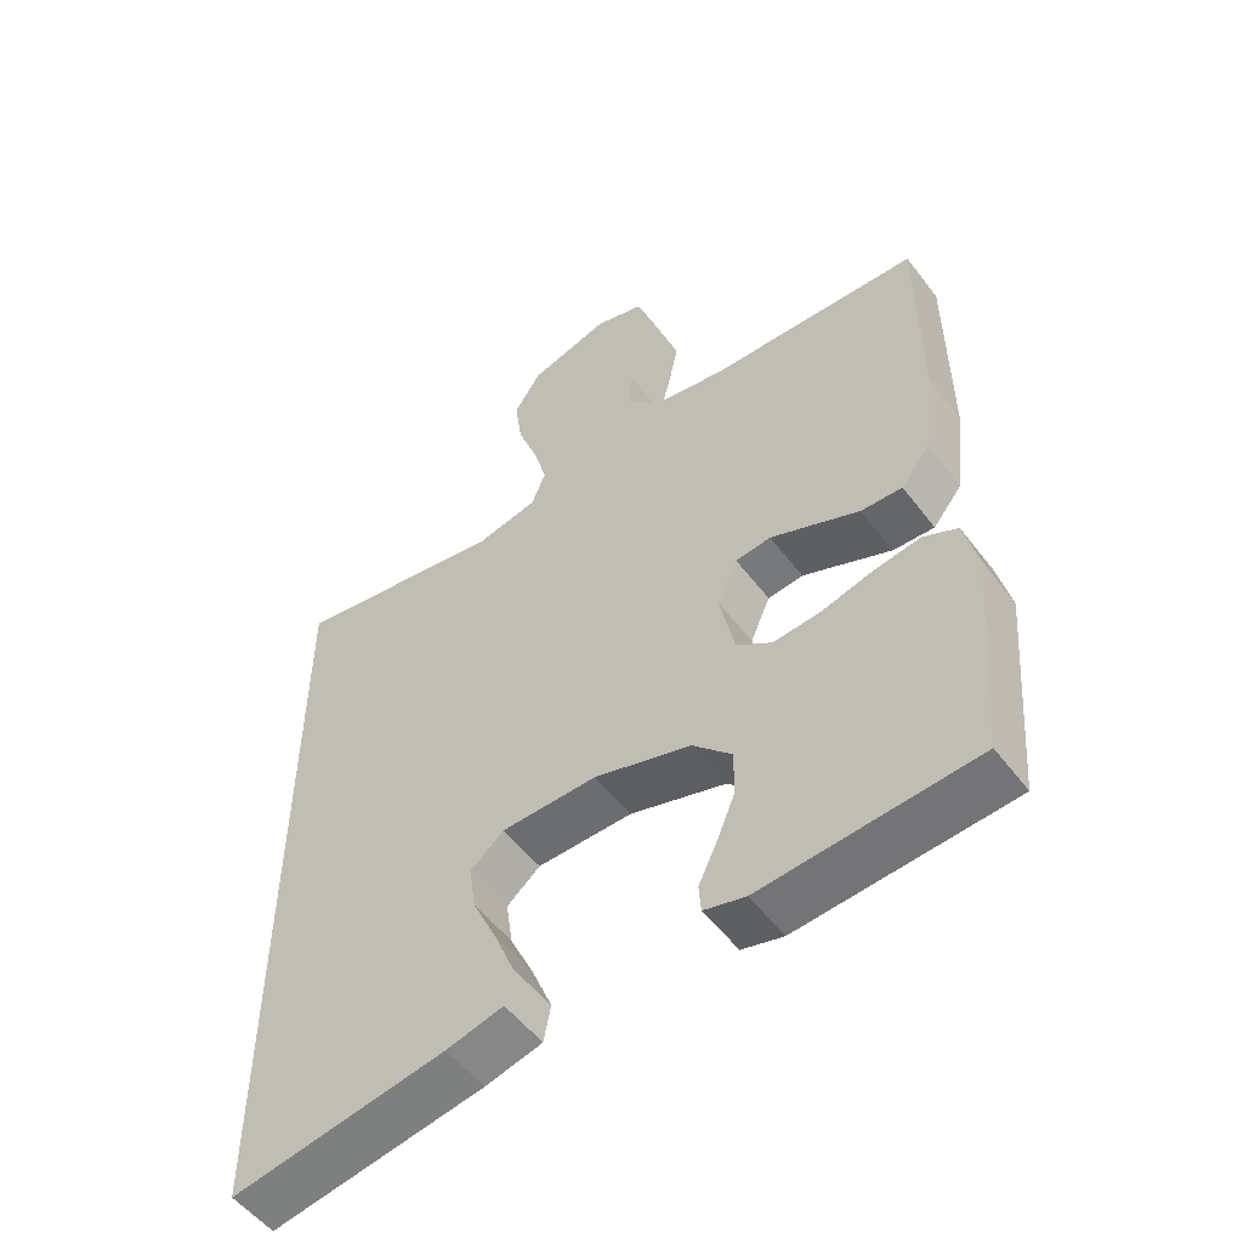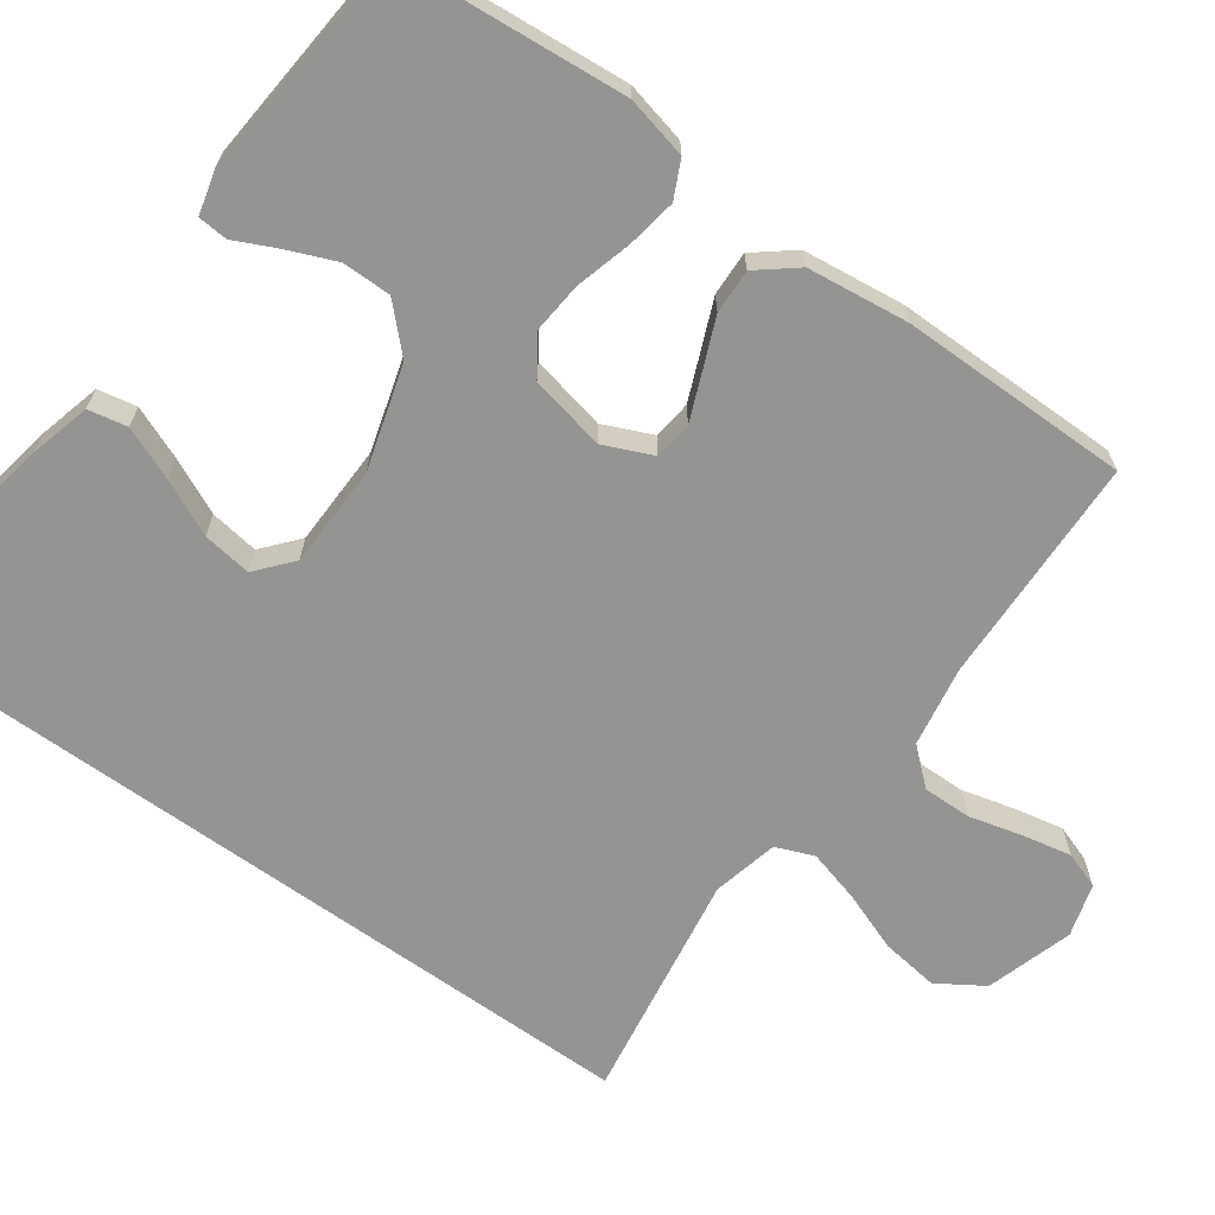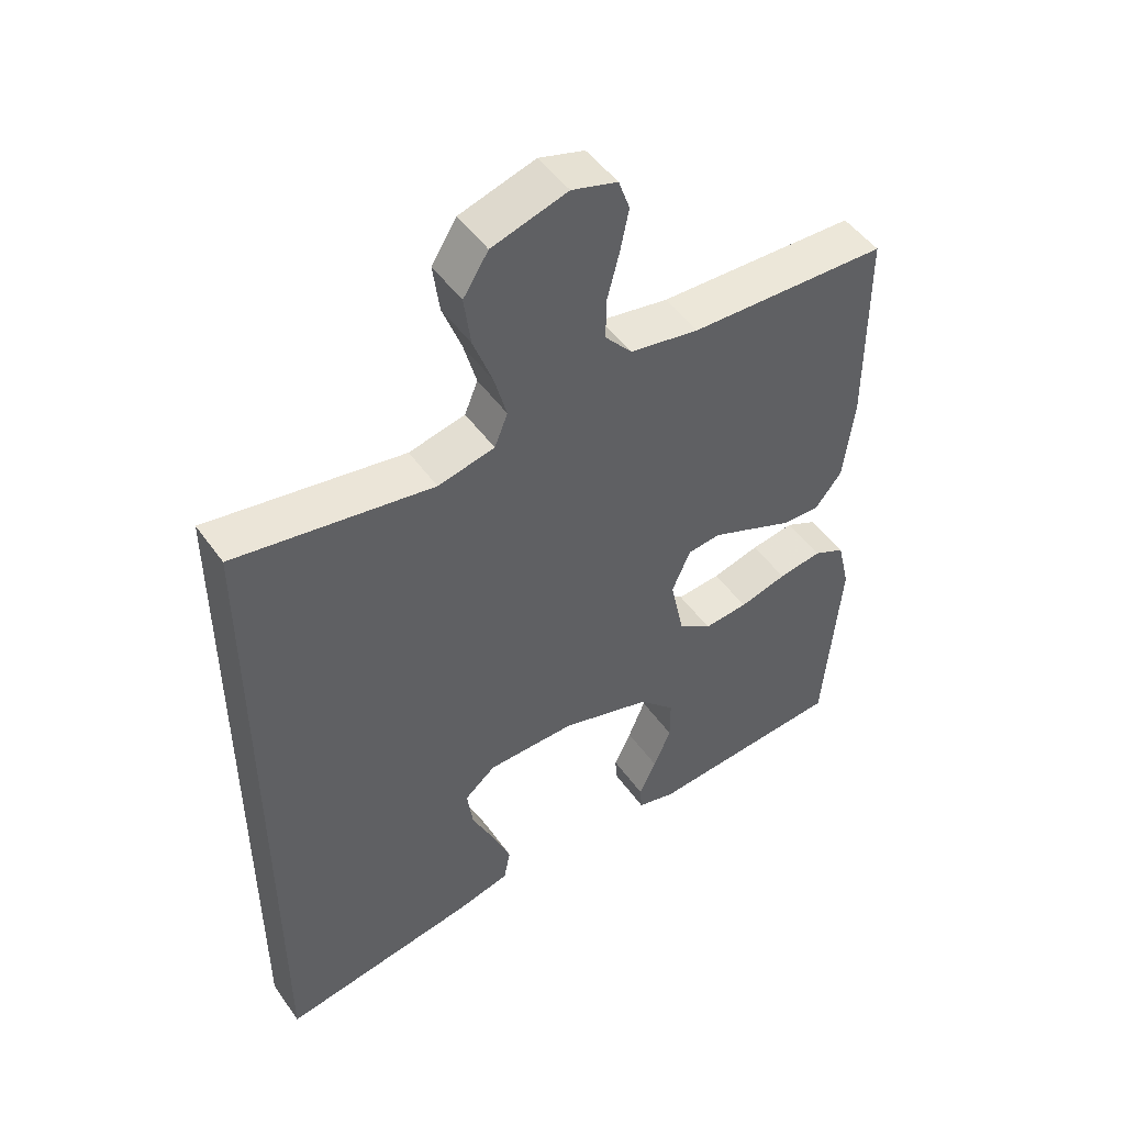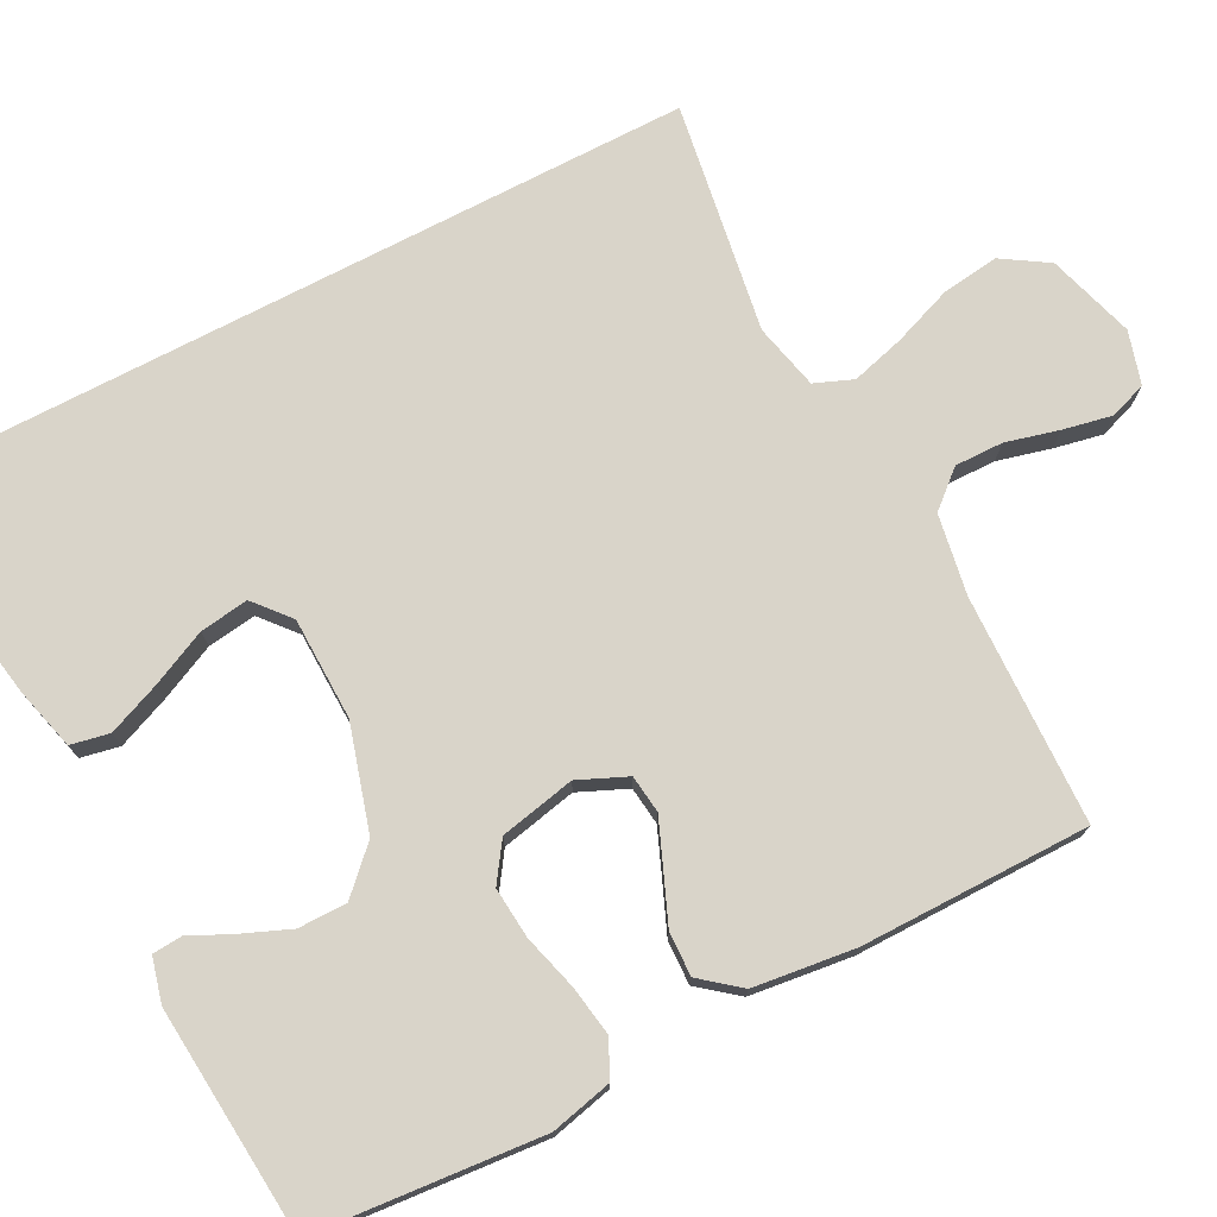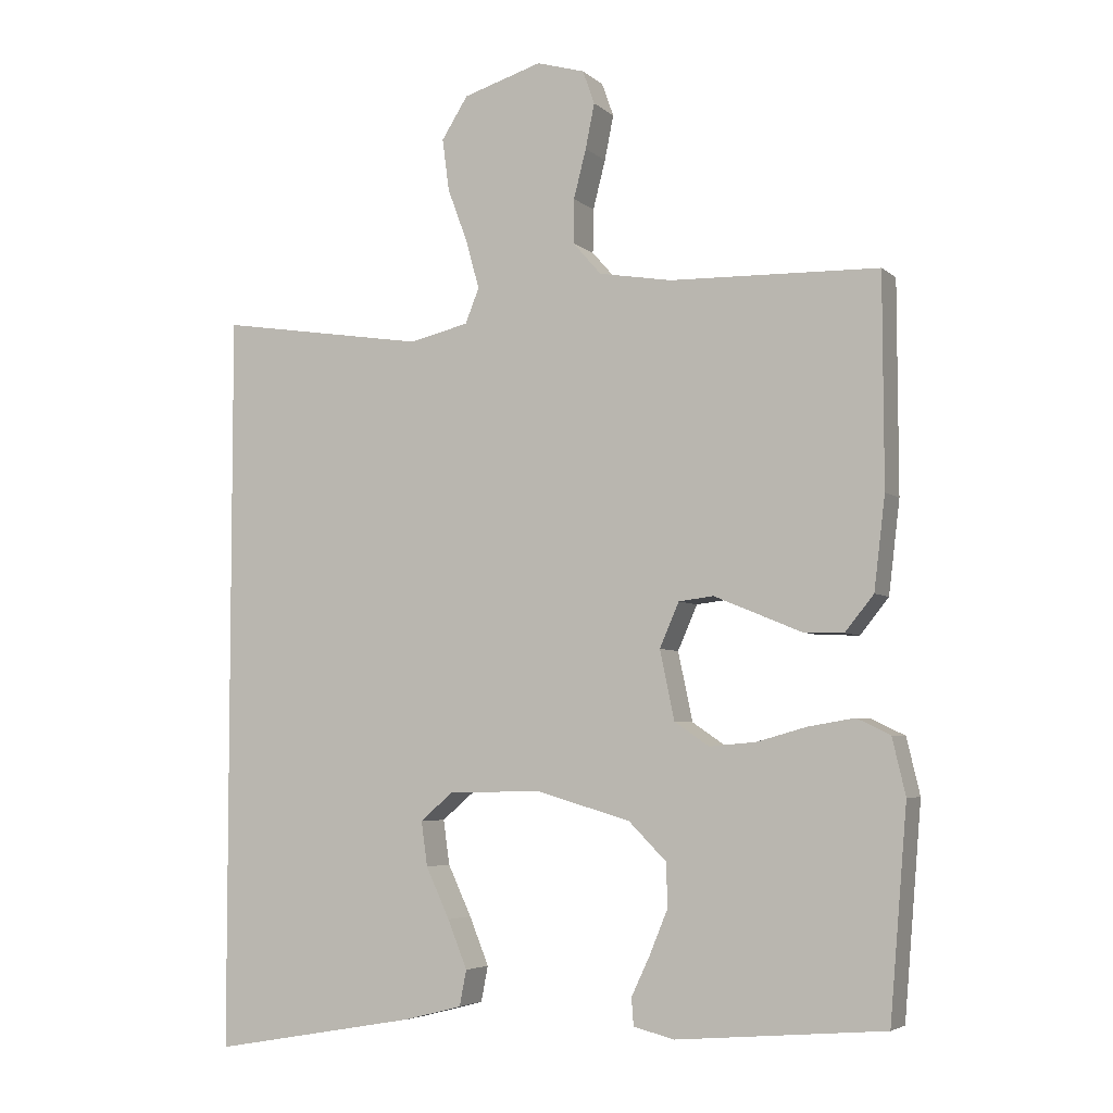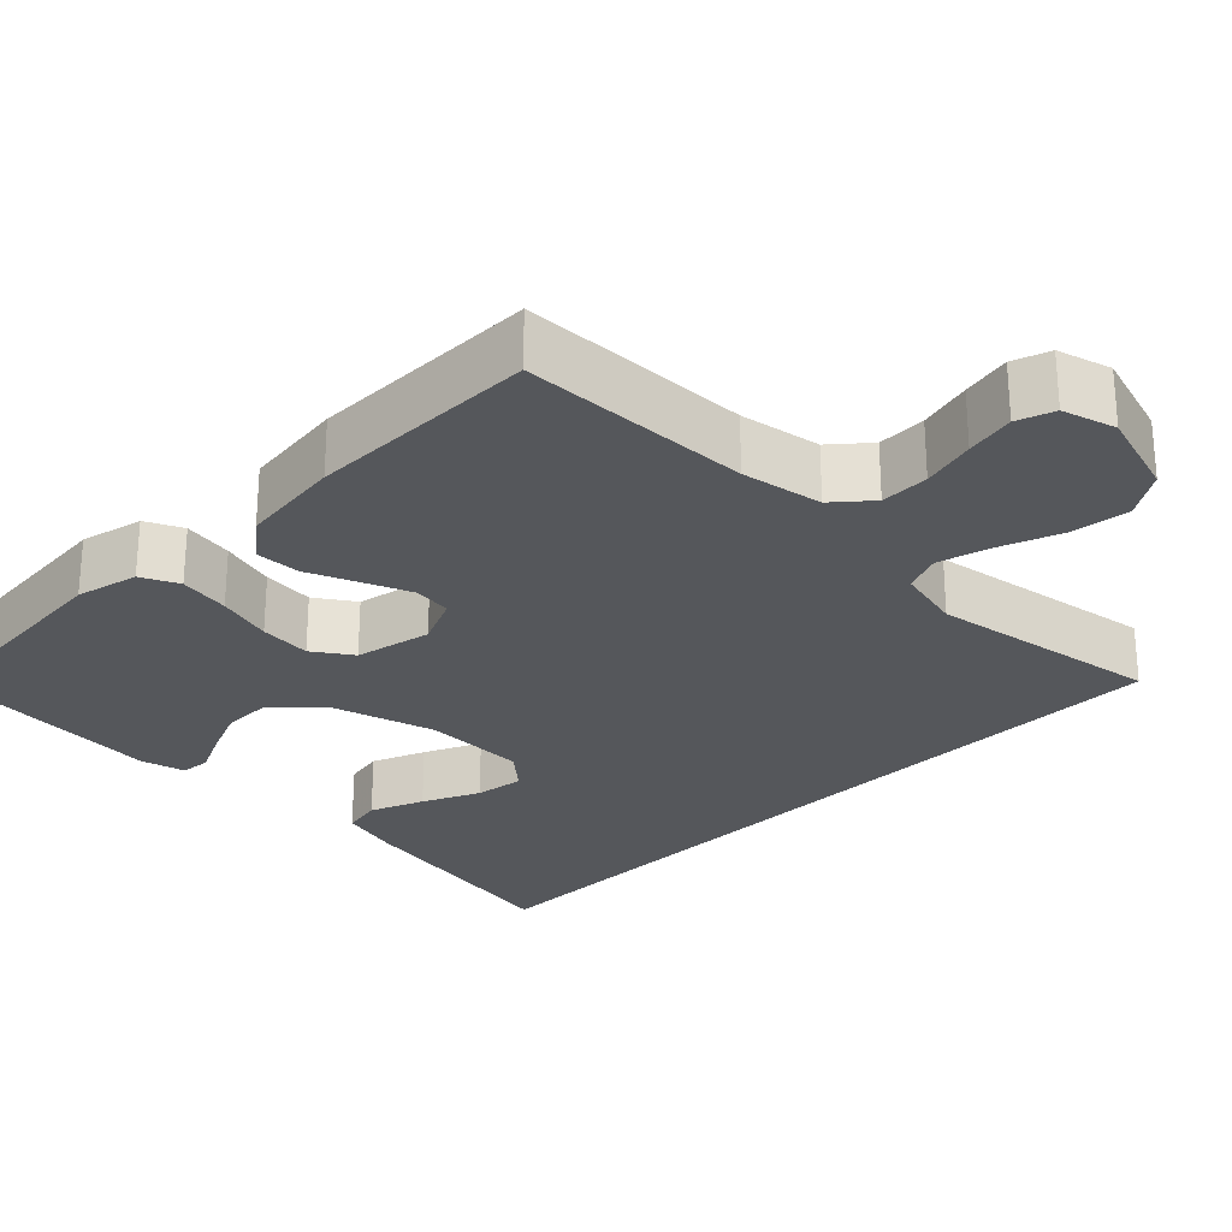
<metadata>
{"format":"obj","ext":"obj","renderer":"f3d","projection":"perspective","resolution":1024,"background":"white","views":[{"elev":-53.2,"azim":-143.7,"up":"+Z"},{"elev":-66.9,"azim":-125.6,"up":"+Y"},{"elev":49.0,"azim":146.1,"up":"+Z"},{"elev":74.9,"azim":-117.4,"up":"+Y"},{"elev":-4.9,"azim":-156.1,"up":"+Z"},{"elev":-26.6,"azim":-44.7,"up":"+Y"}]}
</metadata>
<code>
v 0.5 0.07 -0.568
v 0.2 0.07 -0.515
v 0.12 0.07 -0.494
v 0.11 0.07 -0.443
v 0.138 0.07 -0.374
v 0.172 0.07 -0.301
v 0.181 0.07 -0.237
v 0.134 0.07 -0.197
v 0 0.07 -0.194
v -0.136 0.07 -0.234
v -0.191 0.07 -0.289
v -0.191 0.07 -0.353
v -0.165 0.07 -0.416
v -0.139 0.07 -0.471
v -0.142 0.07 -0.51
v -0.2 0.07 -0.525
v -0.5 0.07 -0.5
v -0.525 0.07 -0.2
v -0.506 0.07 -0.119
v -0.458 0.07 -0.096
v -0.392 0.07 -0.107
v -0.32 0.07 -0.127
v -0.253 0.07 -0.133
v -0.203 0.07 -0.099
v -0.182 0.07 0
v -0.21 0.07 0.064
v -0.26 0.07 0.07
v -0.321 0.07 0.045
v -0.386 0.07 0.018
v -0.444 0.07 0.016
v -0.485 0.07 0.067
v -0.501 0.07 0.2
v -0.5 0.07 0.5
v -0.2 0.07 0.508
v -0.095 0.07 0.526
v -0.054 0.07 0.573
v -0.055 0.07 0.636
v -0.073 0.07 0.706
v -0.086 0.07 0.77
v -0.069 0.07 0.818
v 0 0.07 0.838
v 0.114 0.07 0.803
v 0.152 0.07 0.743
v 0.142 0.07 0.668
v 0.113 0.07 0.59
v 0.094 0.07 0.521
v 0.114 0.07 0.471
v 0.2 0.07 0.451
v 0.5 0.07 0.498
v 0.5 0 -0.568
v 0.2 0 -0.515
v 0.12 0 -0.494
v 0.11 0 -0.443
v 0.138 0 -0.374
v 0.172 0 -0.301
v 0.181 0 -0.237
v 0.134 0 -0.197
v 0 0 -0.194
v -0.136 0 -0.234
v -0.191 0 -0.289
v -0.191 0 -0.353
v -0.165 0 -0.416
v -0.139 0 -0.471
v -0.142 0 -0.51
v -0.2 0 -0.525
v -0.5 0 -0.5
v -0.525 0 -0.2
v -0.506 0 -0.119
v -0.458 0 -0.096
v -0.392 0 -0.107
v -0.32 0 -0.127
v -0.253 0 -0.133
v -0.203 0 -0.099
v -0.182 0 0
v -0.21 0 0.064
v -0.26 0 0.07
v -0.321 0 0.045
v -0.386 0 0.018
v -0.444 0 0.016
v -0.485 0 0.067
v -0.501 0 0.2
v -0.5 0 0.5
v -0.2 0 0.508
v -0.095 0 0.526
v -0.054 0 0.573
v -0.055 0 0.636
v -0.073 0 0.706
v -0.086 0 0.77
v -0.069 0 0.818
v 0 0 0.838
v 0.114 0 0.803
v 0.152 0 0.743
v 0.142 0 0.668
v 0.113 0 0.59
v 0.094 0 0.521
v 0.114 0 0.471
v 0.2 0 0.451
v 0.5 0 0.498
f 48 49 1 2
f 42 43 44 45
f 42 45 46
f 41 42 46
f 40 41 46
f 37 38 39 40
f 37 40 46 47
f 31 32 33 34
f 31 34 35
f 28 29 30 31
f 27 28 31 35
f 26 27 35 36
f 19 20 21 22
f 19 22 23
f 18 19 23
f 17 18 23
f 16 17 23 24
f 13 14 15 16
f 12 13 16
f 11 12 16 24
f 3 4 5 6
f 2 3 6
f 2 6 7
f 48 2 7
f 47 48 7 8
f 36 37 47 8
f 25 26 36 8
f 10 11 24 25
f 9 10 25
f 8 9 25
f 51 50 98 97
f 94 93 92 91
f 95 94 91
f 95 91 90
f 95 90 89
f 89 88 87 86
f 96 95 89 86
f 83 82 81 80
f 84 83 80
f 80 79 78 77
f 84 80 77 76
f 85 84 76 75
f 71 70 69 68
f 72 71 68
f 72 68 67
f 72 67 66
f 73 72 66 65
f 65 64 63 62
f 65 62 61
f 73 65 61 60
f 55 54 53 52
f 55 52 51
f 56 55 51
f 56 51 97
f 57 56 97 96
f 57 96 86 85
f 57 85 75 74
f 74 73 60 59
f 74 59 58
f 74 58 57
f 1 50 51 2
f 2 51 52 3
f 3 52 53 4
f 4 53 54 5
f 5 54 55 6
f 6 55 56 7
f 7 56 57 8
f 8 57 58 9
f 9 58 59 10
f 10 59 60 11
f 11 60 61 12
f 12 61 62 13
f 13 62 63 14
f 14 63 64 15
f 15 64 65 16
f 16 65 66 17
f 17 66 67 18
f 18 67 68 19
f 19 68 69 20
f 20 69 70 21
f 21 70 71 22
f 22 71 72 23
f 23 72 73 24
f 24 73 74 25
f 25 74 75 26
f 26 75 76 27
f 27 76 77 28
f 28 77 78 29
f 29 78 79 30
f 30 79 80 31
f 31 80 81 32
f 32 81 82 33
f 33 82 83 34
f 34 83 84 35
f 35 84 85 36
f 36 85 86 37
f 37 86 87 38
f 38 87 88 39
f 39 88 89 40
f 40 89 90 41
f 41 90 91 42
f 42 91 92 43
f 43 92 93 44
f 44 93 94 45
f 45 94 95 46
f 46 95 96 47
f 47 96 97 48
f 48 97 98 49
f 49 98 50 1

</code>
